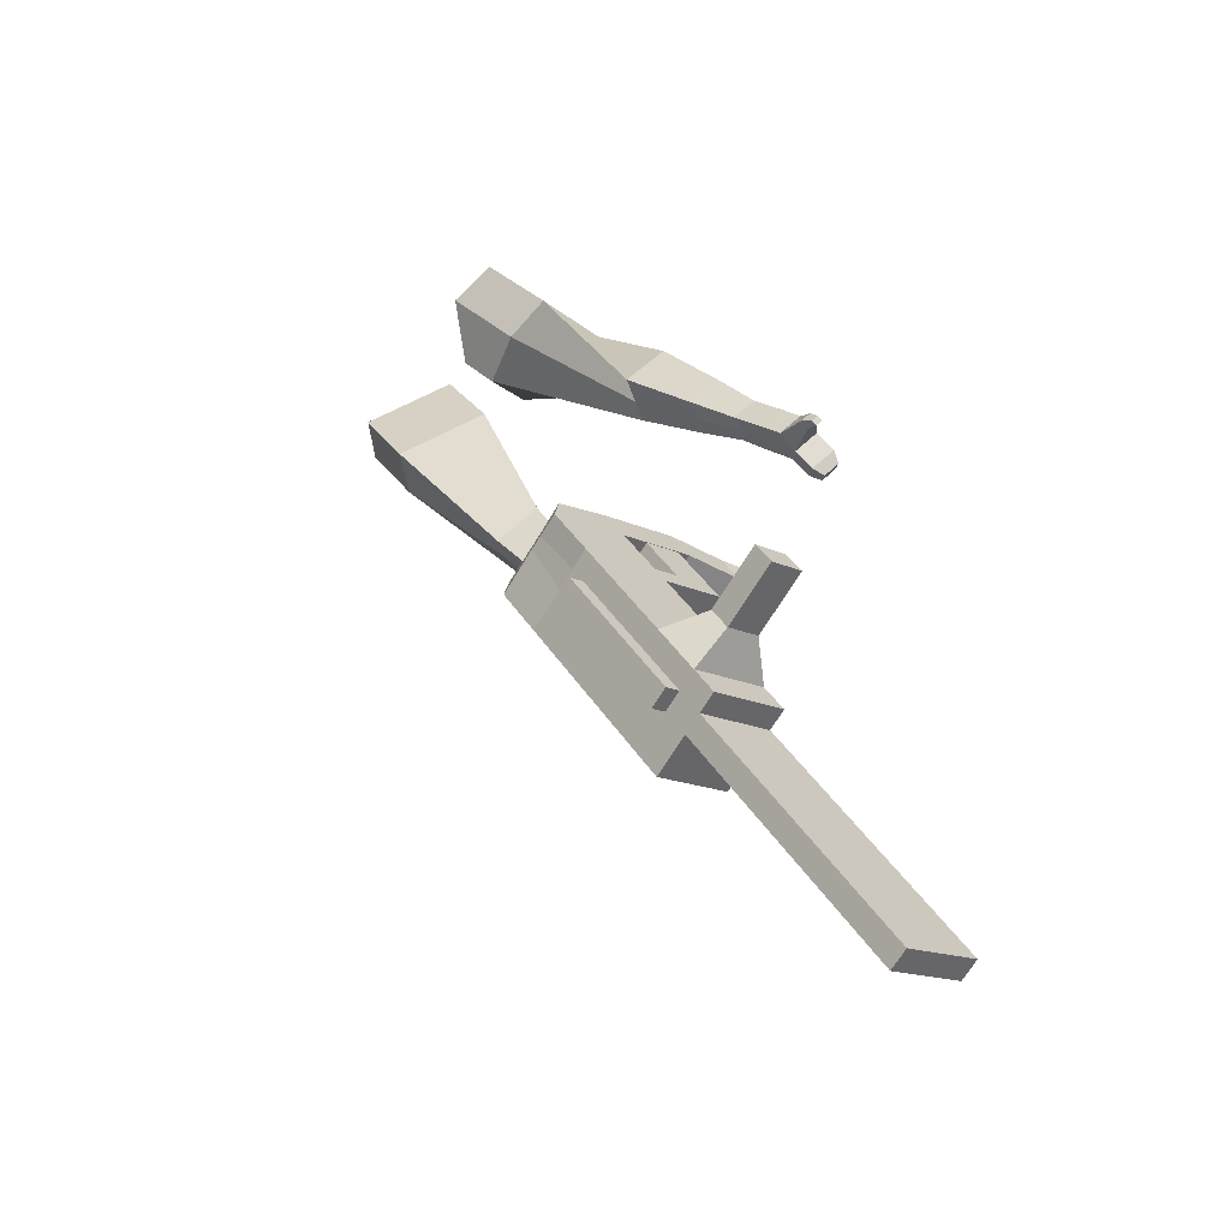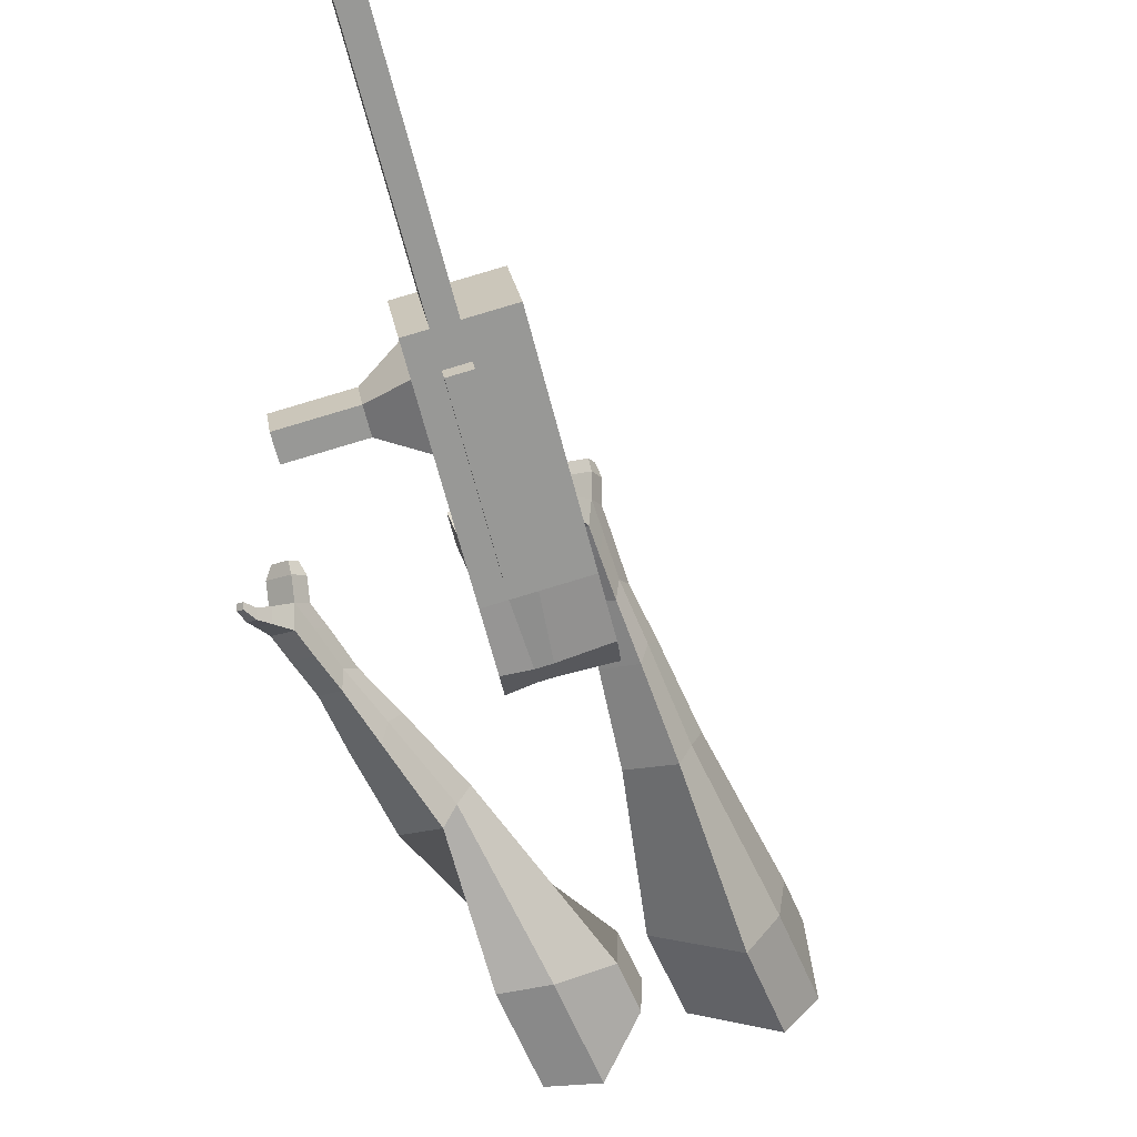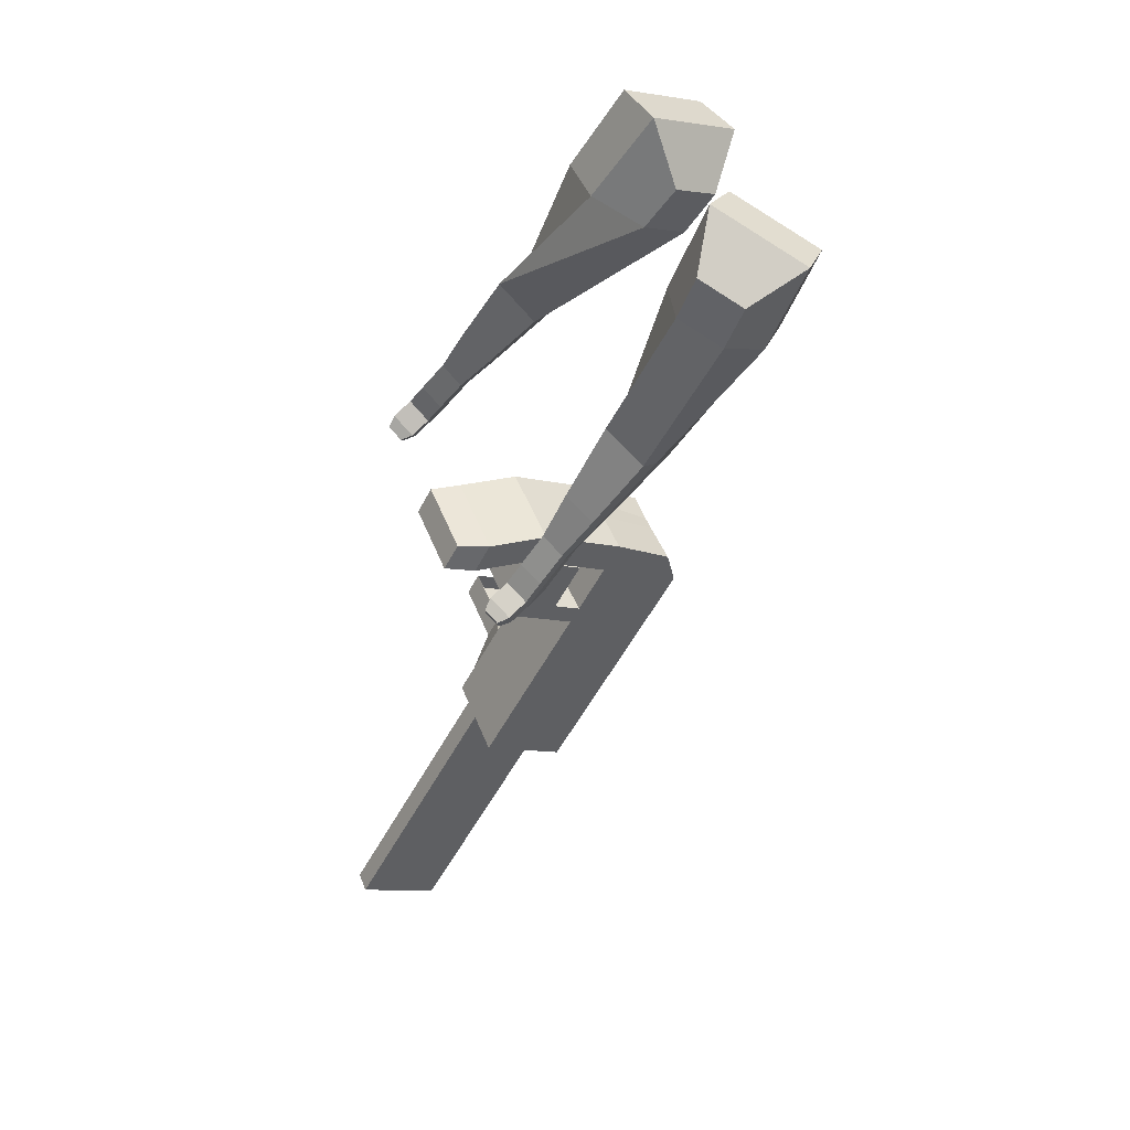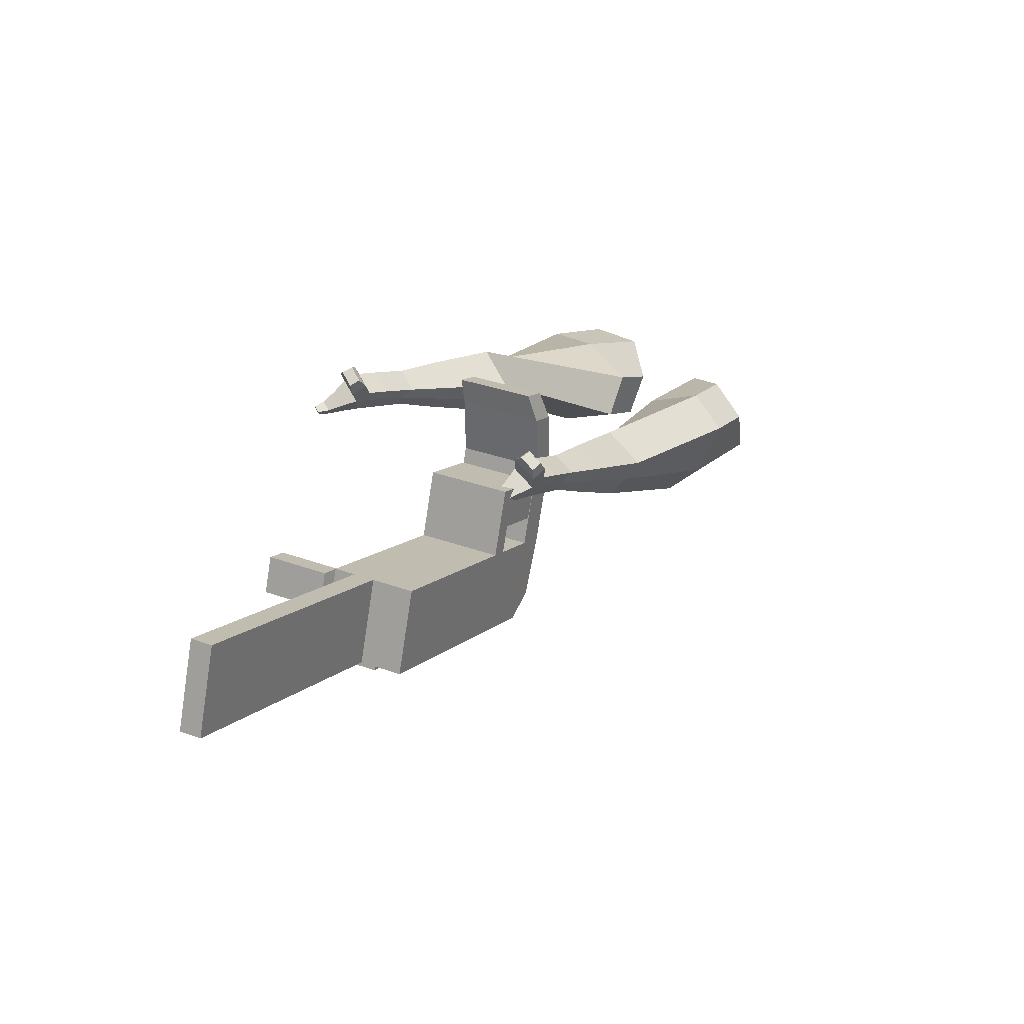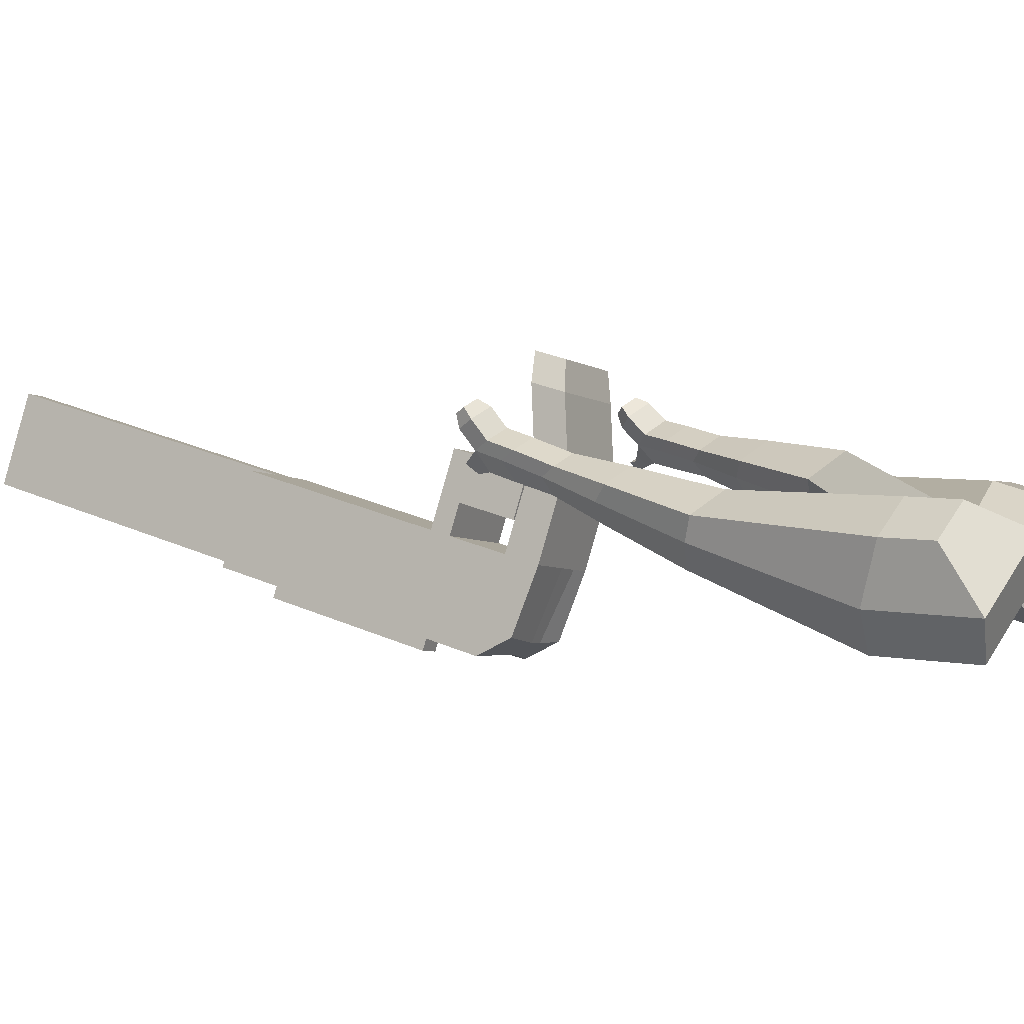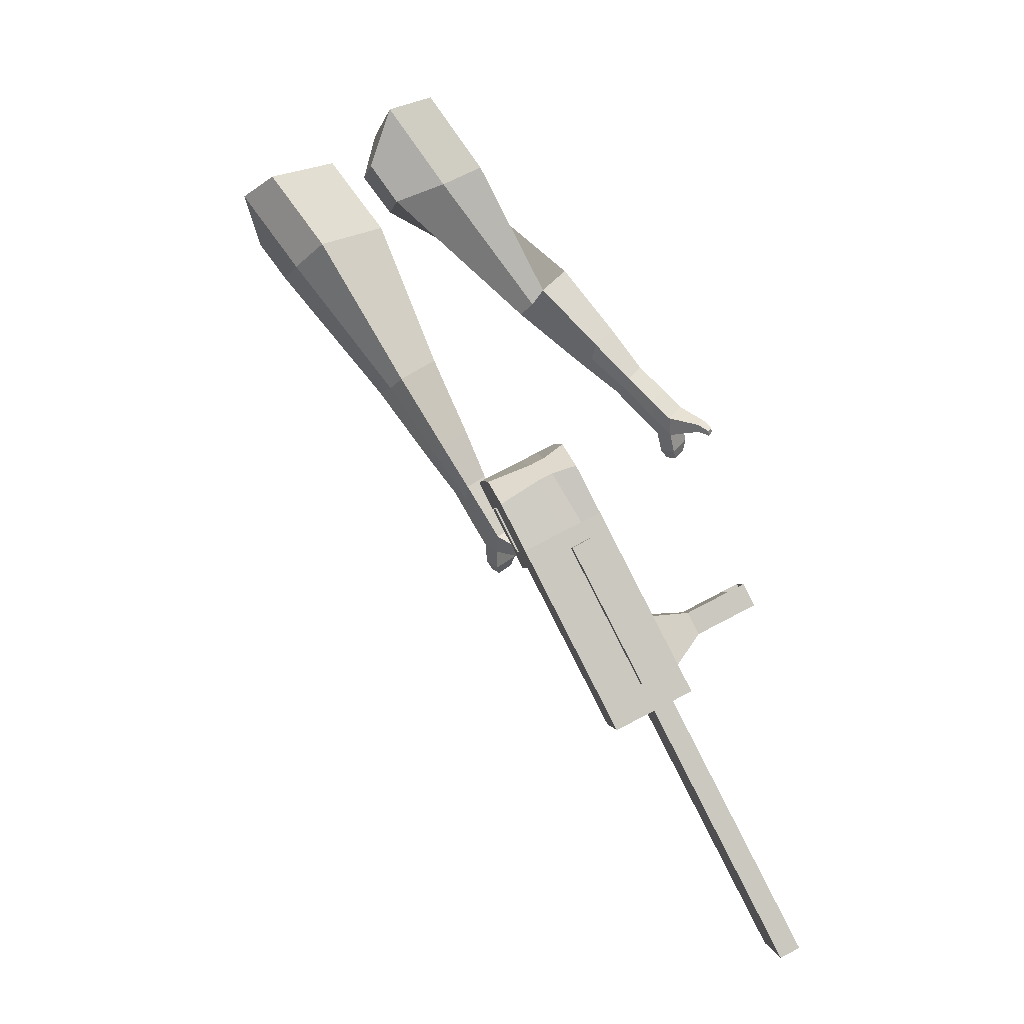
<metadata>
{"format":"obj","ext":"obj","renderer":"f3d","projection":"perspective","resolution":1024,"background":"white","views":[{"elev":-37.4,"azim":41.7,"up":"+Z"},{"elev":-53.7,"azim":164.8,"up":"+Y"},{"elev":18.6,"azim":-125.9,"up":"+Z"},{"elev":-59.0,"azim":166.7,"up":"+Z"},{"elev":7.6,"azim":-89.6,"up":"+Y"},{"elev":-17.8,"azim":-8.1,"up":"+Z"}]}
</metadata>
<code>
o Cube.046_Cube.010
v 312.6 507.6 -1100
v 296.9 296.2 -1160
v 420.5 552.9 -1287
v 404.8 341.5 -1347
v 121 550.4 -1200
v 105.4 339 -1261
v 228.9 595.7 -1387
v 213.2 384.3 -1447
v 164.1 445.2 -842.9
v 148.4 233.8 -903.2
v -43.15 276.6 -1003
v -27.49 488 -943.1
v 96.87 417 -726.5
v 81.2 205.6 -786.8
v -110.4 248.4 -887
v -94.7 459.8 -826.7
v 57.16 400.3 -657.7
v 52.54 249.3 -713
v -139 292.1 -813.3
v -134.4 443.1 -758
v 112.5 627.8 -666.3
v -79.08 670.6 -766.6
v 72.78 611.1 -597.6
v -118.8 653.9 -697.8
v 187.3 455 -883
v 171.6 243.6 -943.3
v -4.314 497.8 -983.2
v -19.98 286.4 -1044
v 169.3 515 -822.9
v -22.31 557.8 -923.2
v 192.4 524.8 -863.1
v 0.8583 567.6 -963.3
v 176.8 616.3 -794
v -14.81 659.1 -894.3
v 199.9 626 -834.2
v 8.362 668.8 -934.4
v 103.6 487.4 -709.2
v -88.01 530.2 -809.4
v 111.1 588.7 -680.3
v -80.5 631.5 -780.5
v 147.3 769.5 -672.3
v -44.29 812.3 -772.5
v 107.6 752.8 -603.5
v -83.99 795.6 -703.8
v 382.4 536.9 -1221
v 366.7 325.5 -1281
v 190.8 579.7 -1321
v 175.2 368.3 -1381
v 324.7 574.3 -1337
v 309 362.9 -1397
v 216.8 529 -1150
v 201.1 317.6 -1210
v 68.3 466.6 -893
v 52.63 255.2 -953.3
v 1.083 438.4 -776.6
v -11.45 232.4 -820.8
v -38.62 421.7 -707.8
v -30.77 261.8 -771.1
v 16.7 649.2 -716.4
v -23.01 632.5 -647.7
v 75.8 265 -993.4
v 91.47 476.4 -933.1
v 73.47 536.4 -873.1
v 96.64 546.2 -913.2
v 80.97 637.7 -844.2
v 104.1 647.4 -884.3
v 7.774 508.8 -759.3
v 15.28 610.1 -730.4
v 51.5 790.9 -722.4
v 11.79 774.2 -653.7
v 270.9 346.9 -1331
v 286.6 558.3 -1271
v 372.6 563.6 -1312
v 249 306.9 -1185
v 100.5 244.5 -928.2
v 20.84 225.2 -803.9
v 1.518 254.6 -754.2
v 139.4 465.7 -908
v 144.5 535.5 -888.1
v 152 636.7 -859.2
v 334.5 547.6 -1246
v 356.9 352.2 -1372
v 264.7 518.3 -1125
v 116.2 455.9 -867.9
v 48.97 427.7 -751.5
v 9.267 411 -682.8
v 64.59 638.5 -691.4
v 24.89 621.8 -622.6
v 123.7 254.3 -968.4
v 121.4 525.7 -848
v 128.9 627 -819.1
v 55.67 498.1 -734.2
v 63.17 599.4 -705.3
v 99.39 780.2 -697.4
v 59.68 763.5 -628.6
v 318.8 336.2 -1306
v 120.8 214.7 -979.7
v 72.87 225.4 -1005
v 315.9 296.6 -1318
v 268 307.3 -1343
v 198.2 278 -1222
v 246.1 267.3 -1197
v 439.3 451.7 -1162
v 408.4 438.8 -1108
v 401.5 345.3 -1135
v 432.4 358.3 -1188
v 480.7 442.5 -1140
v 449.8 429.5 -1087
v 442.9 336 -1113
v 473.8 349 -1167
v 544.1 428.3 -1107
v 513.2 415.4 -1053
v 506.3 321.9 -1080
v 537.1 334.9 -1134
v 584.8 419.2 -1086
v 554 406.3 -1032
v 547 312.8 -1059
v 577.9 325.7 -1112
v 711.3 501.1 -1986
v 663.4 511.8 -2011
v 679.1 723.2 -1951
v 727 712.5 -1926
v 82.64 856 -718.4
v -5.618 875.7 -764.6
v 46.05 840.6 -655
v -42.21 860.3 -701.2
v 134.3 820.9 -608.8
v 170.9 836.3 -672.2
v 126.8 846.1 -695.3
v 90.18 830.8 -631.9
f 45 46 4 3
f 49 50 8 7
f 47 48 6 5
f 26 25 9 10
f 72 47 5 51
f 96 46 2 74
f 10 9 13 14
f 84 9 29 90
f 89 26 10 75
f 27 28 11 12
f 76 14 18 77
f 75 10 14 76
f 12 11 15 16
f 53 12 16 55
f 86 77 18 17
f 16 15 19 20
f 16 20 24 22
f 14 13 17 18
f 59 22 42 69
f 86 17 23 88
f 17 13 21 23
f 55 16 22 59
f 5 6 28 27
f 74 2 26 89
f 51 5 27 62
f 2 1 25 26
f 32 30 34 36
f 62 27 32 64
f 27 12 30 32
f 9 25 31 29
f 66 36 34 65
f 90 29 37 92
f 64 32 36 66
f 29 31 35 33
f 92 37 39 93
f 29 33 39 37
f 34 30 38 40
f 65 34 40 68
f 69 42 124 123
f 23 21 41 43
f 88 23 43 95
f 22 24 44 42
f 82 4 46 96
f 49 7 47 72
f 7 8 48 47
f 46 45 103 106
f 73 49 72 81
f 8 50 71 48
f 24 60 70 44
f 42 44 126 124
f 91 65 68 93
f 38 67 68 40
f 79 64 66 80
f 30 63 67 38
f 80 66 65 91
f 78 62 64 79
f 83 51 62 78
f 6 52 61 28
f 85 55 59 87
f 20 57 60 24
f 87 59 69 94
f 20 19 58 57
f 84 53 55 85
f 11 54 56 15
f 15 56 58 19
f 28 61 54 11
f 12 53 63 30
f 48 71 52 6
f 81 72 51 83
f 50 49 121 120
f 3 4 82 73
f 45 81 83 1
f 9 84 85 13
f 21 87 94 41
f 13 85 87 21
f 1 83 78 25
f 25 78 79 31
f 35 80 91 33
f 31 79 80 35
f 33 91 93 39
f 70 95 130 125
f 3 73 81 45
f 50 82 96 71
f 60 88 95 70
f 67 92 93 68
f 63 90 92 67
f 52 71 100 101
f 57 86 88 60
f 57 58 77 86
f 54 75 76 56
f 56 76 77 58
f 61 89 75 54
f 53 84 90 63
f 89 61 98 97
f 101 102 97 98
f 100 99 102 101
f 61 52 101 98
f 74 89 97 102
f 71 96 99 100
f 96 74 102 99
f 106 103 107 110
f 1 2 105 104
f 2 46 106 105
f 45 1 104 103
f 109 110 114 113
f 104 105 109 108
f 105 106 110 109
f 103 104 108 107
f 113 114 118 117
f 107 108 112 111
f 110 107 111 114
f 108 109 113 112
f 116 117 118 115
f 111 112 116 115
f 114 111 115 118
f 122 119 120 121
f 82 50 120 119
f 73 82 119 122
f 49 73 122 121
f 123 124 126 125
f 129 123 125 130
f 128 129 130 127
f 95 43 127 130
f 94 69 123 129
f 43 41 128 127
f 44 70 125 126
f 41 94 129 128
o Cube.048_Cube.024
v -564.1 475.1 182.1
v -733.1 349.1 63.94
v -422.4 468.3 -13.48
v -591.2 340.6 -134
v -669.5 648.8 27.02
v -756.1 584.2 -33.57
v -596.8 645.4 -73.26
v -683.3 580.3 -133.6
v -357.4 467.7 -466.1
v -263.7 506.7 -390.5
v -313.9 622.9 -388.3
v -407.6 583.8 -463.9
v -234.8 542 -628.4
v -165.9 570.7 -572.8
v -202.8 656.1 -571.2
v -271.7 627.4 -626.8
v -157.3 591 -728.7
v -107 612 -688.1
v -134 674.4 -686.9
v -184.3 653.5 -727.5
v -477.2 575.6 -34.28
v -656.5 440.4 -160.5
v -627.8 582.9 173.3
v -807.2 449.1 47.89
v -282.9 567.4 -391.6
v -382.4 525.9 -471.9
v -172 619 -585.4
v -245.1 588.5 -644.4
v -104.2 650.6 -708
v -157.6 628.4 -751.1
v -104.8 611.3 -804.2
v -54.5 632.3 -763.5
v -48.63 678.6 -791.2
v -102.1 656.4 -834.4
v -129.2 680.2 -809.6
v -78.89 701.2 -768.9
v -67.65 627.1 -858.4
v -17.31 648 -817.7
v -11.44 694.4 -845.4
v -64.88 672.2 -888.6
v -92.04 696 -863.8
v -41.7 717 -823.1
v -26.24 618 -884.7
v 6.163 631.5 -858.6
v 9.939 661.3 -876.4
v -24.46 647 -904.1
v -56.46 716.2 -921.7
v -83.62 740 -896.9
v -33.28 761 -856.3
v -3.023 738.4 -878.6
v 1.294 610.5 -903
v 23.14 619.6 -885.4
v 25.68 639.8 -897.4
v 2.494 630.1 -916.1
v 26.21 614.3 -926.6
v 39.86 620 -915.6
v 41.46 632.6 -923.1
v 26.96 626.5 -934.8
v -47.78 747.5 -928.4
v -65.84 763.4 -911.9
v -32.37 777.3 -884.9
v -12.25 762.3 -899.7
v -321.3 582.1 385.6
v -300 345.6 340.8
v -168.2 619.4 204.3
v -150.9 393.8 156.9
v -468.8 547.7 179.7
v -457.9 426.4 156.8
v -389.6 574.3 87.76
v -381.4 451.2 62.45
v 41.51 491.8 -164.5
v 113.9 545.6 -76.78
v 66.57 658.2 -106.2
v -4.907 606 -193.1
v 201.3 540.8 -302.2
v 255.5 579.2 -237
v 221.4 663.2 -258
v 167.2 624.8 -323.2
v 301.7 574.2 -387.4
v 341.3 602.2 -339.8
v 316.4 663.6 -355.1
v 276.8 635.6 -402.8
v -270.9 635.4 148
v -256.1 388.6 94.4
v -436.9 588.5 337.3
v -414.4 337.4 289.7
v 98.35 603.4 -91.15
v 20.09 548 -185.3
v 253.8 624.7 -258.2
v 196.2 584 -327.5
v 349.8 637.2 -364.4
v 307.7 607.5 -415
v 371.3 582.8 -450.3
v 410.9 610.9 -402.6
v 424.3 652.2 -435.1
v 382.3 622.5 -485.7
v 350.6 649.7 -472.4
v 390.2 677.7 -424.7
v 420.8 590.2 -495.8
v 460.4 618.3 -448.1
v 473.8 659.6 -480.6
v 431.8 629.9 -531.2
v 400.1 657.1 -517.8
v 439.7 685.1 -470.2
v 467 577.7 -509.5
v 492.5 595.7 -478.9
v 501.2 622.3 -499.8
v 474.1 603.2 -532.4
v 449 668.1 -568
v 417.3 695.3 -554.6
v 456.9 723.3 -506.9
v 491 697.9 -517.4
v 498 567.8 -519.3
v 515.2 579.9 -498.6
v 521 597.9 -512.7
v 502.8 585 -534.6
v 527.9 568.1 -536.4
v 538.7 575.7 -523.5
v 542.3 586.9 -532.3
v 530.9 578.8 -546
v 459.8 698.1 -577.3
v 438.7 716.1 -568.4
v 465 734.8 -536.7
v 487.7 717.9 -543.7
f 131 132 134 133
f 138 137 141 142
f 137 138 136 135
f 153 154 132 131
f 151 137 135 153
f 152 134 132 154
f 142 141 145 146
f 151 133 140 155
f 152 138 142 156
f 133 134 139 140
f 158 146 150 160
f 155 140 144 157
f 156 142 146 158
f 140 139 143 144
f 149 159 163 166
f 144 143 147 148
f 146 145 149 150
f 157 144 148 159
f 145 157 159 149
f 148 147 161 162
f 139 156 158 143
f 141 155 157 145
f 143 158 160 147
f 134 152 156 139
f 137 151 155 141
f 138 152 154 136
f 133 151 153 131
f 135 136 154 153
f 165 166 172 171
f 161 164 170 167
f 150 149 166 165
f 159 148 162 163
f 147 160 164 161
f 160 150 165 164
f 172 169 180 179
f 168 167 173 174
f 163 162 168 169
f 166 163 169 172
f 164 165 171 170
f 162 161 167 168
f 176 175 183 184
f 167 170 176 173
f 169 168 174 175
f 170 169 175 176
f 179 180 192 191
f 170 171 178 177
f 171 172 179 178
f 169 170 177 180
f 184 183 187 188
f 175 174 182 183
f 173 176 184 181
f 174 173 181 182
f 186 185 188 187
f 183 182 186 187
f 181 184 188 185
f 182 181 185 186
f 192 189 190 191
f 177 178 190 189
f 180 177 189 192
f 178 179 191 190
f 193 194 196 195
f 200 199 203 204
f 199 200 198 197
f 215 216 194 193
f 213 199 197 215
f 214 196 194 216
f 204 203 207 208
f 213 195 202 217
f 214 200 204 218
f 195 196 201 202
f 220 208 212 222
f 217 202 206 219
f 218 204 208 220
f 202 201 205 206
f 211 221 225 228
f 206 205 209 210
f 208 207 211 212
f 219 206 210 221
f 207 219 221 211
f 210 209 223 224
f 201 218 220 205
f 203 217 219 207
f 205 220 222 209
f 196 214 218 201
f 199 213 217 203
f 200 214 216 198
f 195 213 215 193
f 197 198 216 215
f 227 228 234 233
f 223 226 232 229
f 212 211 228 227
f 221 210 224 225
f 209 222 226 223
f 222 212 227 226
f 234 231 242 241
f 230 229 235 236
f 225 224 230 231
f 228 225 231 234
f 226 227 233 232
f 224 223 229 230
f 238 237 245 246
f 229 232 238 235
f 231 230 236 237
f 232 231 237 238
f 241 242 254 253
f 232 233 240 239
f 233 234 241 240
f 231 232 239 242
f 246 245 249 250
f 237 236 244 245
f 235 238 246 243
f 236 235 243 244
f 248 247 250 249
f 245 244 248 249
f 243 246 250 247
f 244 243 247 248
f 254 251 252 253
f 239 240 252 251
f 242 239 251 254
f 240 241 253 252

</code>
